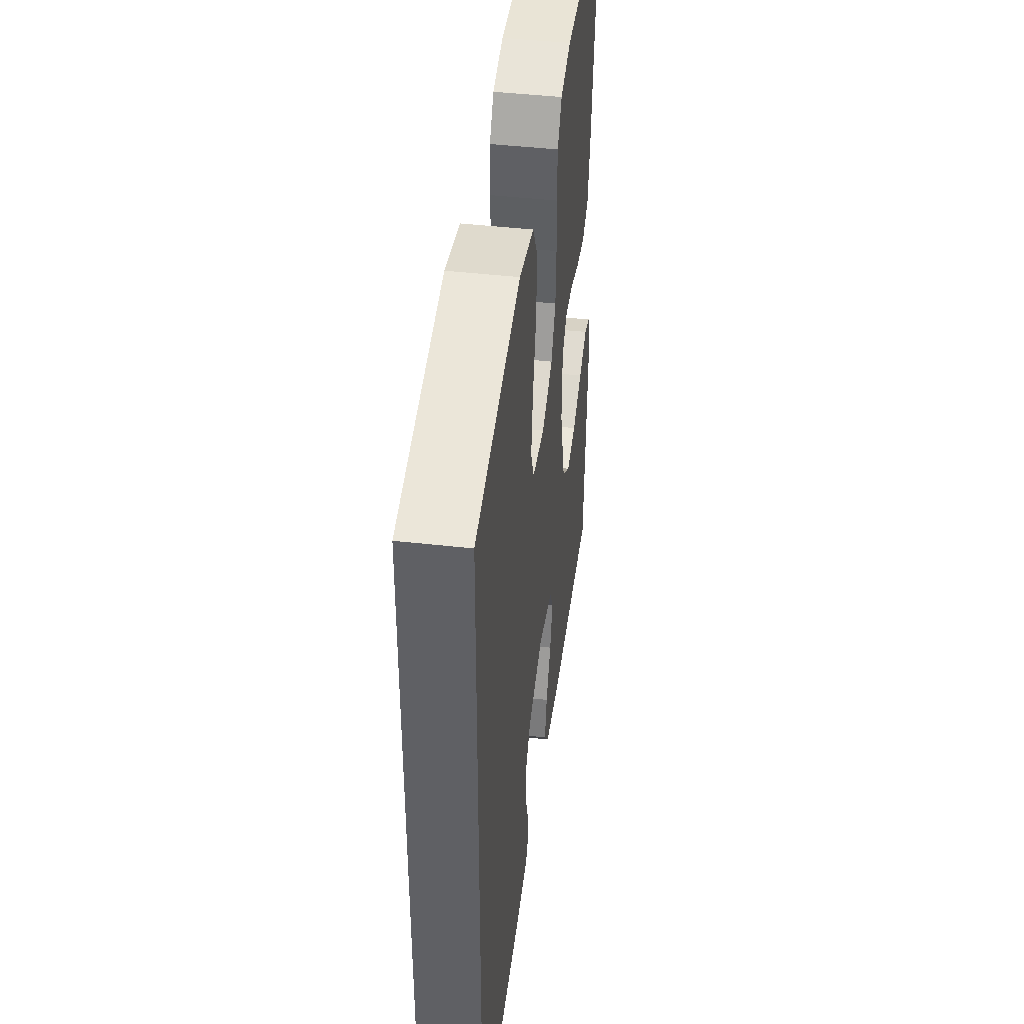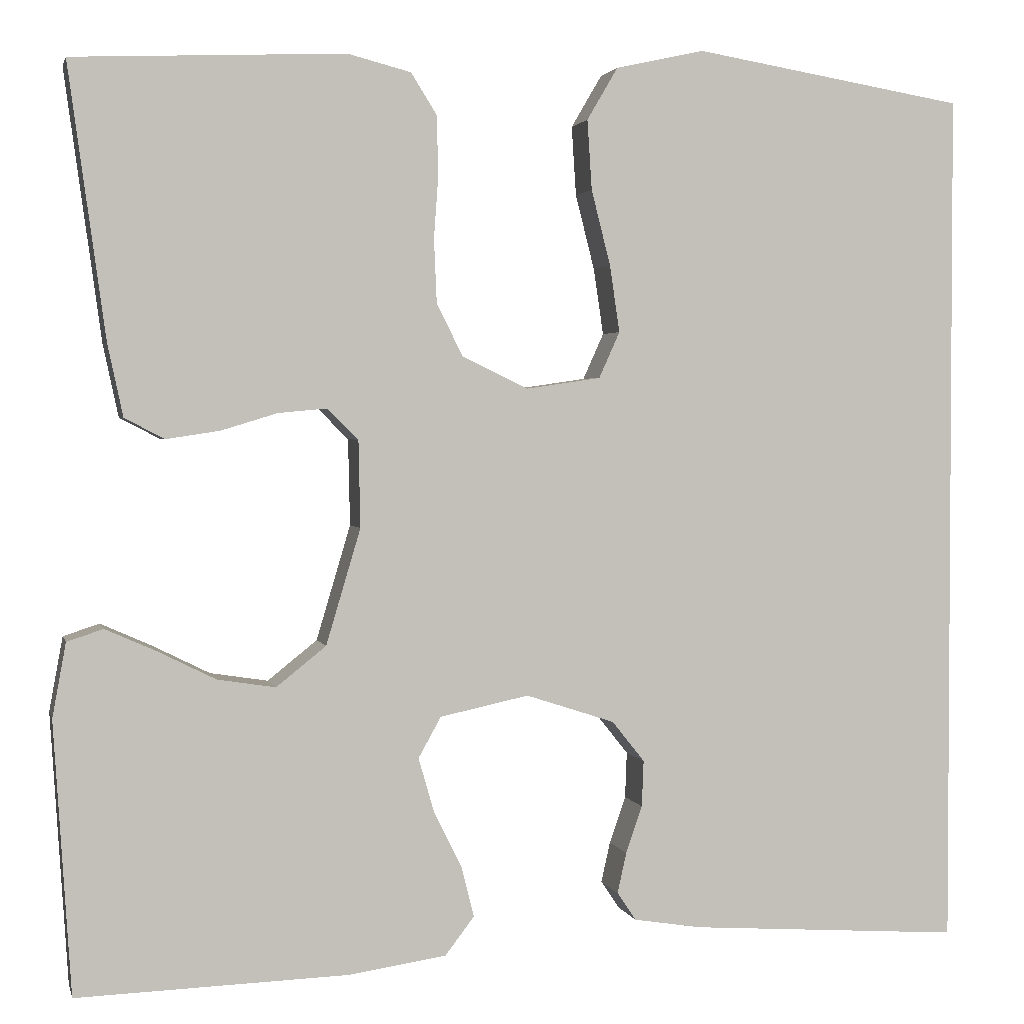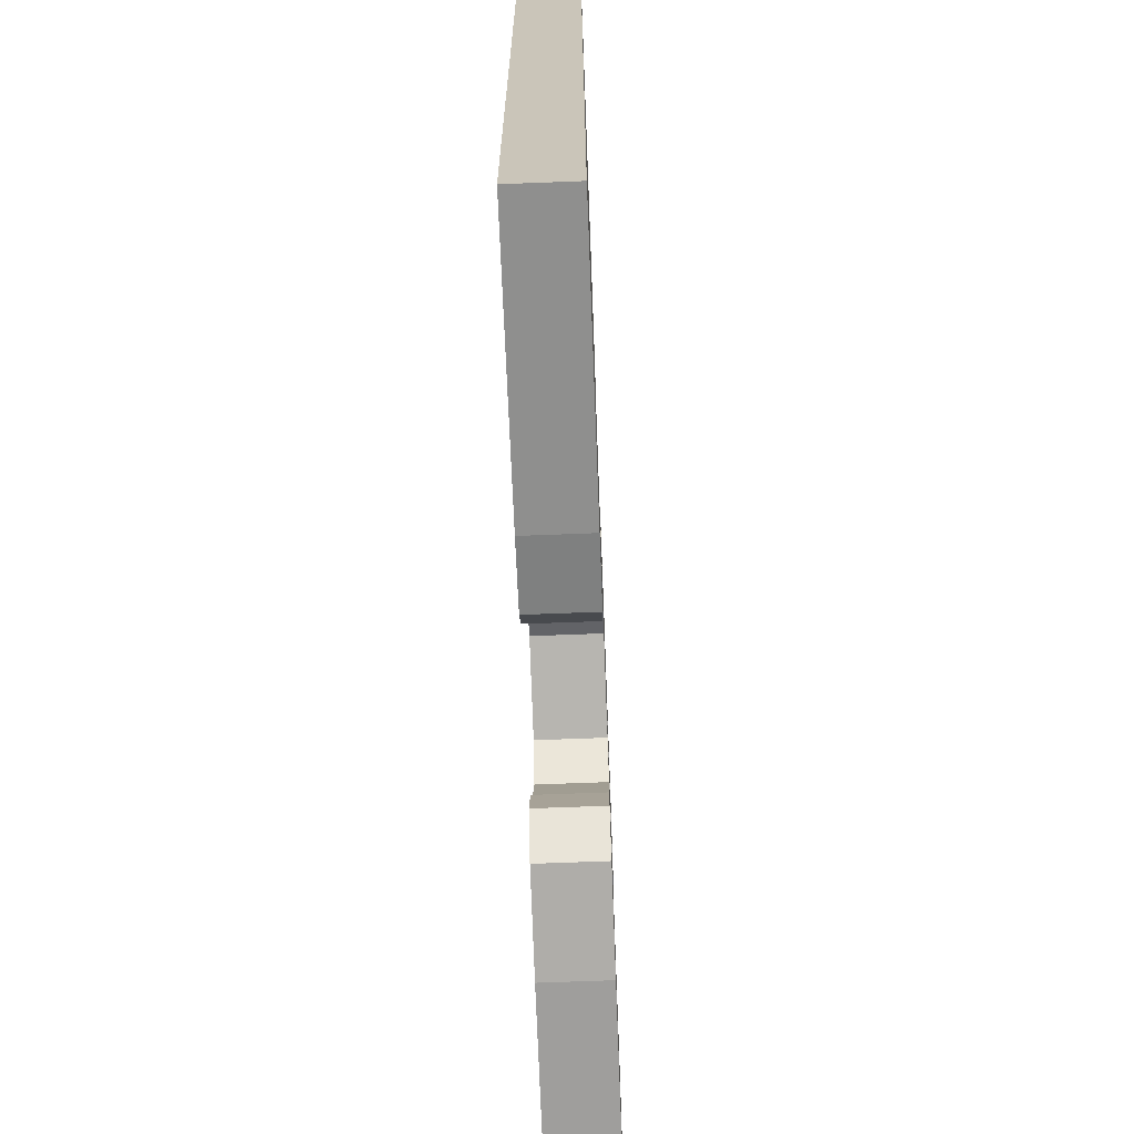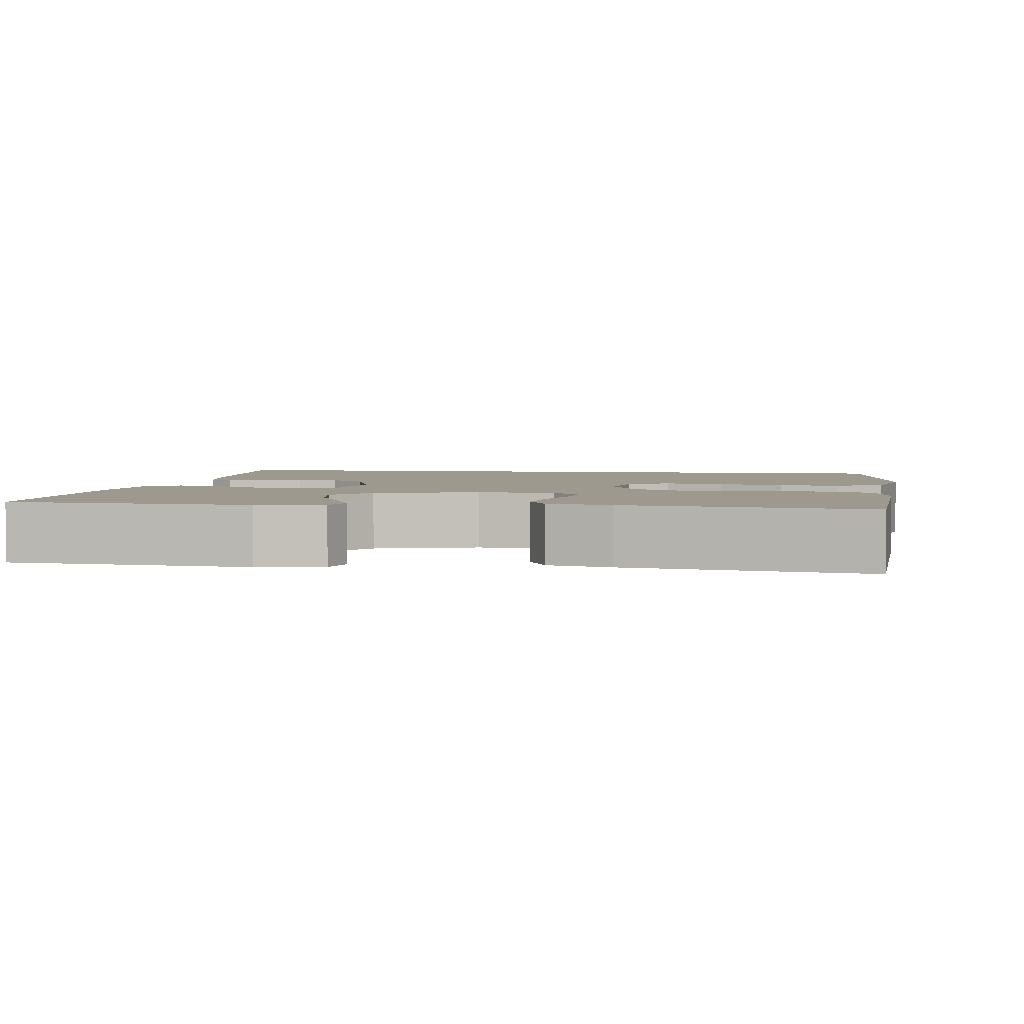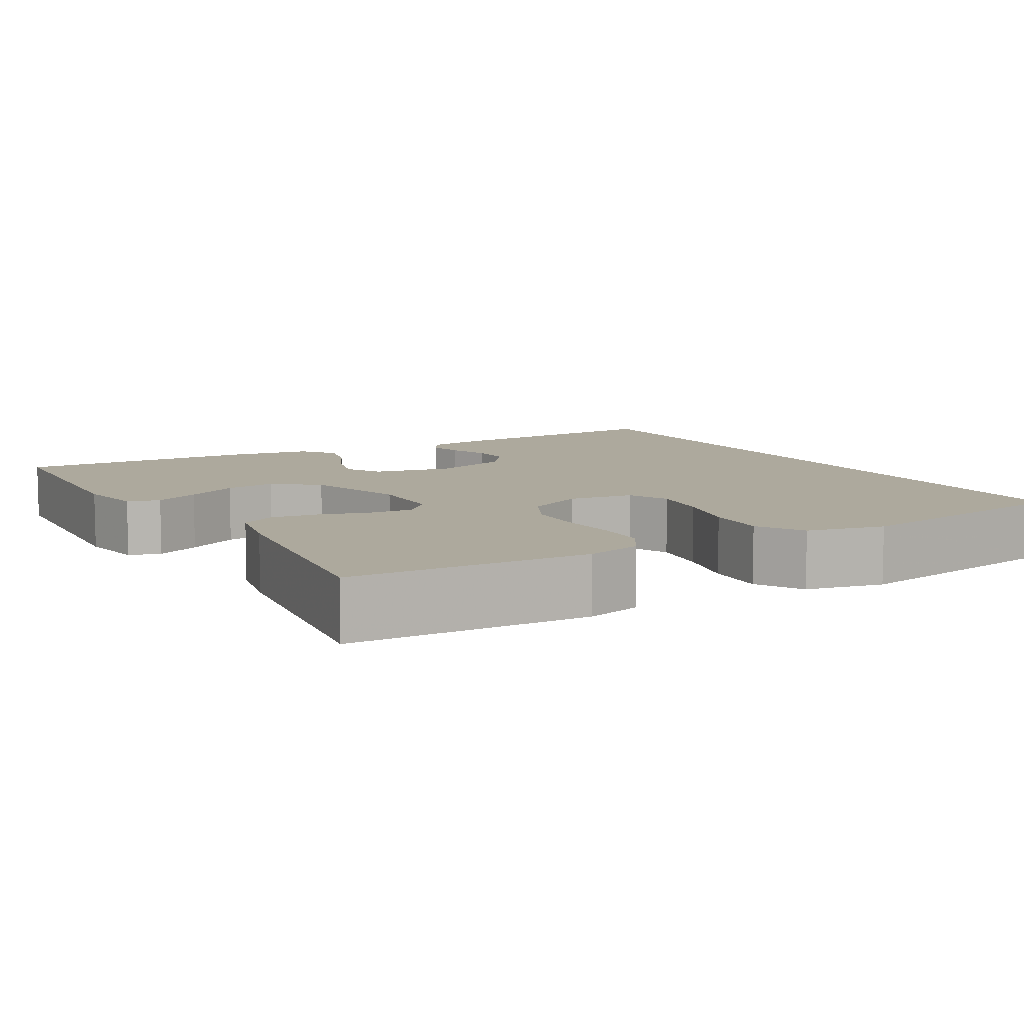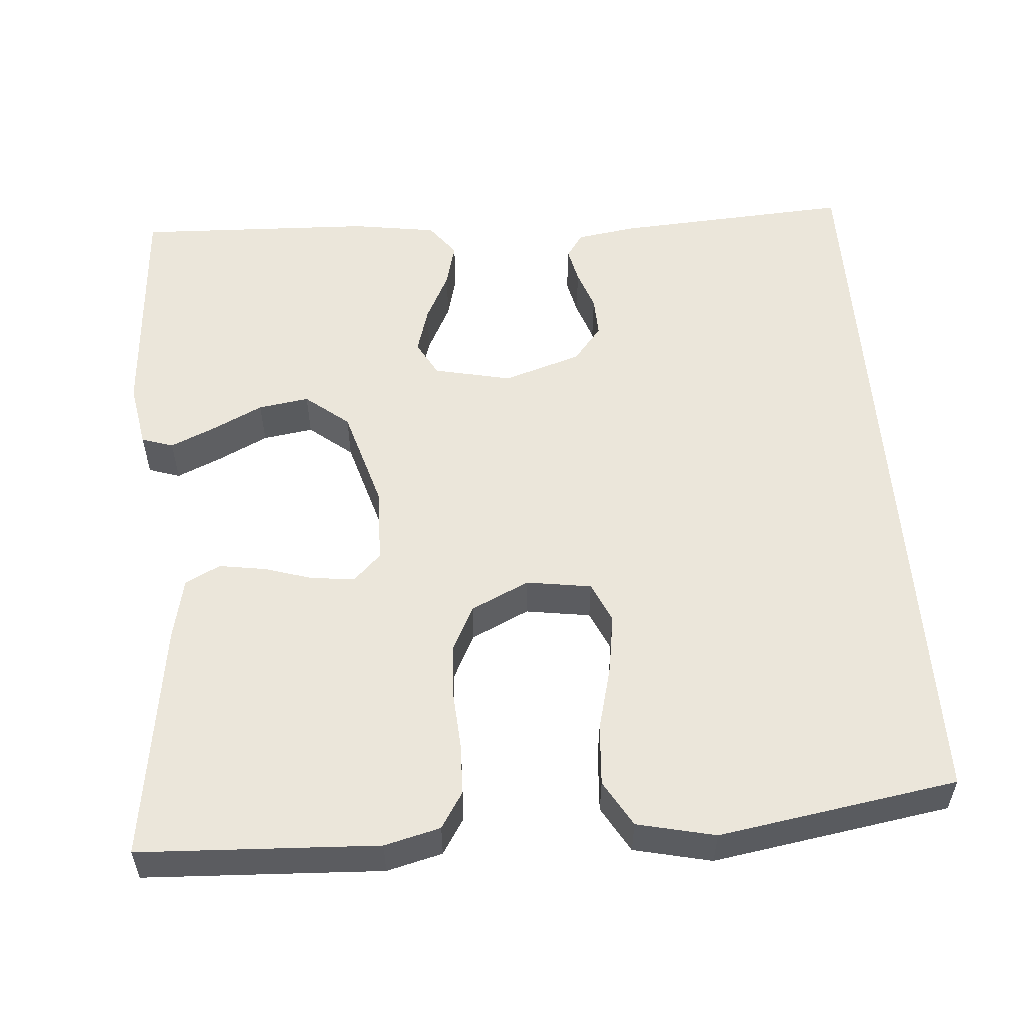
<metadata>
{"format":"obj","ext":"obj","renderer":"f3d","projection":"perspective","resolution":1024,"background":"white","views":[{"elev":44.9,"azim":97.5,"up":"+Z"},{"elev":2.2,"azim":-13.0,"up":"+Z"},{"elev":-69.0,"azim":92.2,"up":"+Z"},{"elev":3.3,"azim":-81.1,"up":"+Y"},{"elev":8.8,"azim":-30.4,"up":"+Y"},{"elev":54.9,"azim":-4.2,"up":"+Y"}]}
</metadata>
<code>
v 0.5 0.07 0.479
v 0.5 0.07 -0.476
v 0.2 0.07 -0.456
v 0.125 0.07 -0.444
v 0.104 0.07 -0.413
v 0.114 0.07 -0.368
v 0.132 0.07 -0.316
v 0.134 0.07 -0.265
v 0.098 0.07 -0.22
v 0 0.07 -0.188
v -0.098 0.07 -0.209
v -0.123 0.07 -0.254
v -0.106 0.07 -0.313
v -0.075 0.07 -0.376
v -0.061 0.07 -0.432
v -0.093 0.07 -0.474
v -0.2 0.07 -0.49
v -0.5 0.07 -0.5
v -0.519 0.07 -0.2
v -0.504 0.07 -0.118
v -0.464 0.07 -0.105
v -0.408 0.07 -0.13
v -0.344 0.07 -0.162
v -0.28 0.07 -0.172
v -0.225 0.07 -0.128
v -0.187 0.07 0
v -0.189 0.07 0.096
v -0.223 0.07 0.13
v -0.277 0.07 0.125
v -0.339 0.07 0.106
v -0.398 0.07 0.097
v -0.442 0.07 0.12
v -0.459 0.07 0.2
v -0.5 0.07 0.5
v -0.2 0.07 0.513
v -0.13 0.07 0.495
v -0.102 0.07 0.45
v -0.1 0.07 0.386
v -0.105 0.07 0.315
v -0.102 0.07 0.245
v -0.073 0.07 0.187
v 0 0.07 0.152
v 0.082 0.07 0.164
v 0.105 0.07 0.215
v 0.094 0.07 0.289
v 0.073 0.07 0.372
v 0.068 0.07 0.449
v 0.102 0.07 0.507
v 0.2 0.07 0.529
v 0.5 0 0.479
v 0.5 0 -0.476
v 0.2 0 -0.456
v 0.125 0 -0.444
v 0.104 0 -0.413
v 0.114 0 -0.368
v 0.132 0 -0.316
v 0.134 0 -0.265
v 0.098 0 -0.22
v 0 0 -0.188
v -0.098 0 -0.209
v -0.123 0 -0.254
v -0.106 0 -0.313
v -0.075 0 -0.376
v -0.061 0 -0.432
v -0.093 0 -0.474
v -0.2 0 -0.49
v -0.5 0 -0.5
v -0.519 0 -0.2
v -0.504 0 -0.118
v -0.464 0 -0.105
v -0.408 0 -0.13
v -0.344 0 -0.162
v -0.28 0 -0.172
v -0.225 0 -0.128
v -0.187 0 0
v -0.189 0 0.096
v -0.223 0 0.13
v -0.277 0 0.125
v -0.339 0 0.106
v -0.398 0 0.097
v -0.442 0 0.12
v -0.459 0 0.2
v -0.5 0 0.5
v -0.2 0 0.513
v -0.13 0 0.495
v -0.102 0 0.45
v -0.1 0 0.386
v -0.105 0 0.315
v -0.102 0 0.245
v -0.073 0 0.187
v 0 0 0.152
v 0.082 0 0.164
v 0.105 0 0.215
v 0.094 0 0.289
v 0.073 0 0.372
v 0.068 0 0.449
v 0.102 0 0.507
v 0.2 0 0.529
f 45 46 47 48
f 44 45 48 49
f 36 37 38 39
f 36 39 40
f 35 36 40
f 34 35 40
f 33 34 40 41
f 29 30 31 32
f 28 29 32 33
f 20 21 22 23
f 18 19 20 23
f 18 23 24
f 17 18 24 25
f 13 14 15 16
f 12 13 16 17
f 4 5 6 7
f 2 3 4 7
f 2 7 8
f 44 49 1 2
f 43 44 2 8
f 42 43 8 9
f 28 33 41 42
f 27 28 42
f 26 27 42 9
f 12 17 25 26
f 11 12 26
f 10 11 26
f 9 10 26
f 97 96 95 94
f 98 97 94 93
f 88 87 86 85
f 89 88 85
f 89 85 84
f 89 84 83
f 90 89 83 82
f 81 80 79 78
f 82 81 78 77
f 72 71 70 69
f 72 69 68 67
f 73 72 67
f 74 73 67 66
f 65 64 63 62
f 66 65 62 61
f 56 55 54 53
f 56 53 52 51
f 57 56 51
f 51 50 98 93
f 57 51 93 92
f 58 57 92 91
f 91 90 82 77
f 91 77 76
f 58 91 76 75
f 75 74 66 61
f 75 61 60
f 75 60 59
f 75 59 58
f 1 50 51 2
f 2 51 52 3
f 3 52 53 4
f 4 53 54 5
f 5 54 55 6
f 6 55 56 7
f 7 56 57 8
f 8 57 58 9
f 9 58 59 10
f 10 59 60 11
f 11 60 61 12
f 12 61 62 13
f 13 62 63 14
f 14 63 64 15
f 15 64 65 16
f 16 65 66 17
f 17 66 67 18
f 18 67 68 19
f 19 68 69 20
f 20 69 70 21
f 21 70 71 22
f 22 71 72 23
f 23 72 73 24
f 24 73 74 25
f 25 74 75 26
f 26 75 76 27
f 27 76 77 28
f 28 77 78 29
f 29 78 79 30
f 30 79 80 31
f 31 80 81 32
f 32 81 82 33
f 33 82 83 34
f 34 83 84 35
f 35 84 85 36
f 36 85 86 37
f 37 86 87 38
f 38 87 88 39
f 39 88 89 40
f 40 89 90 41
f 41 90 91 42
f 42 91 92 43
f 43 92 93 44
f 44 93 94 45
f 45 94 95 46
f 46 95 96 47
f 47 96 97 48
f 48 97 98 49
f 49 98 50 1

</code>
